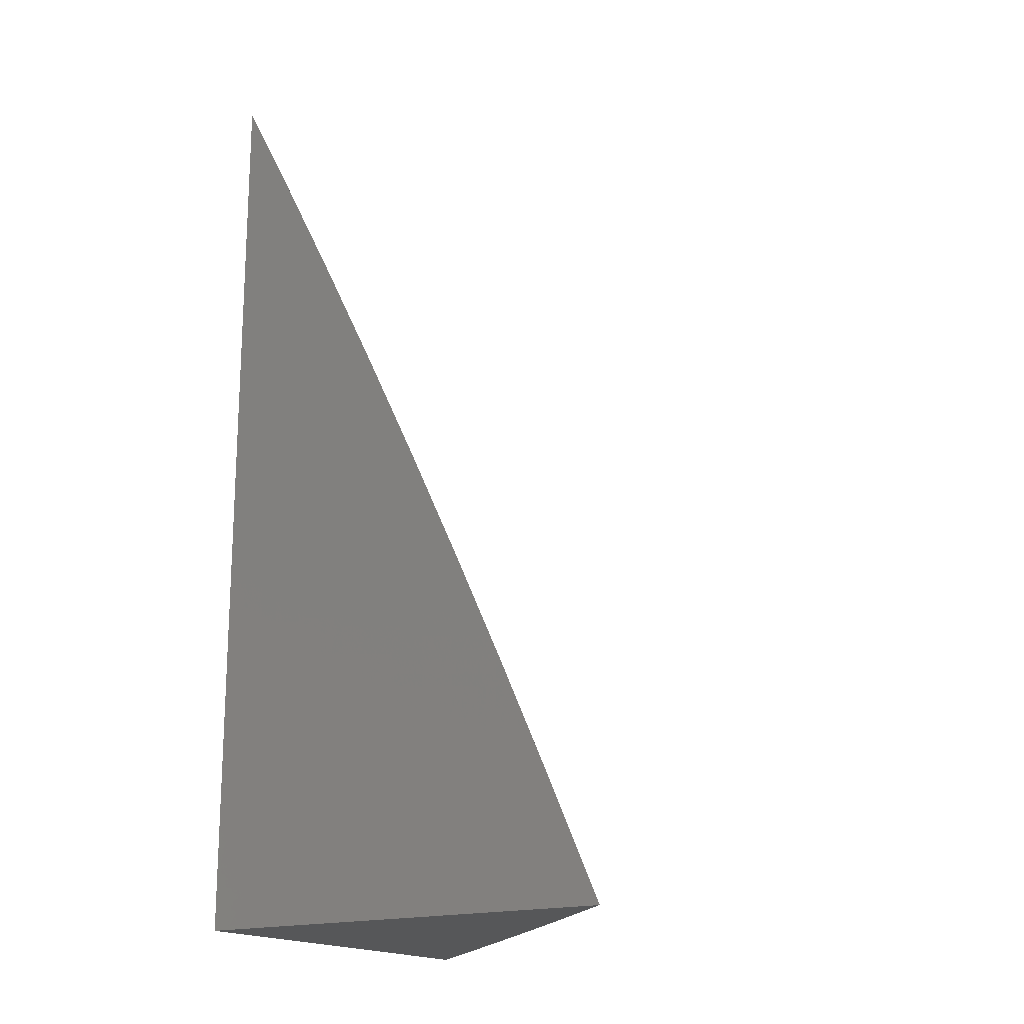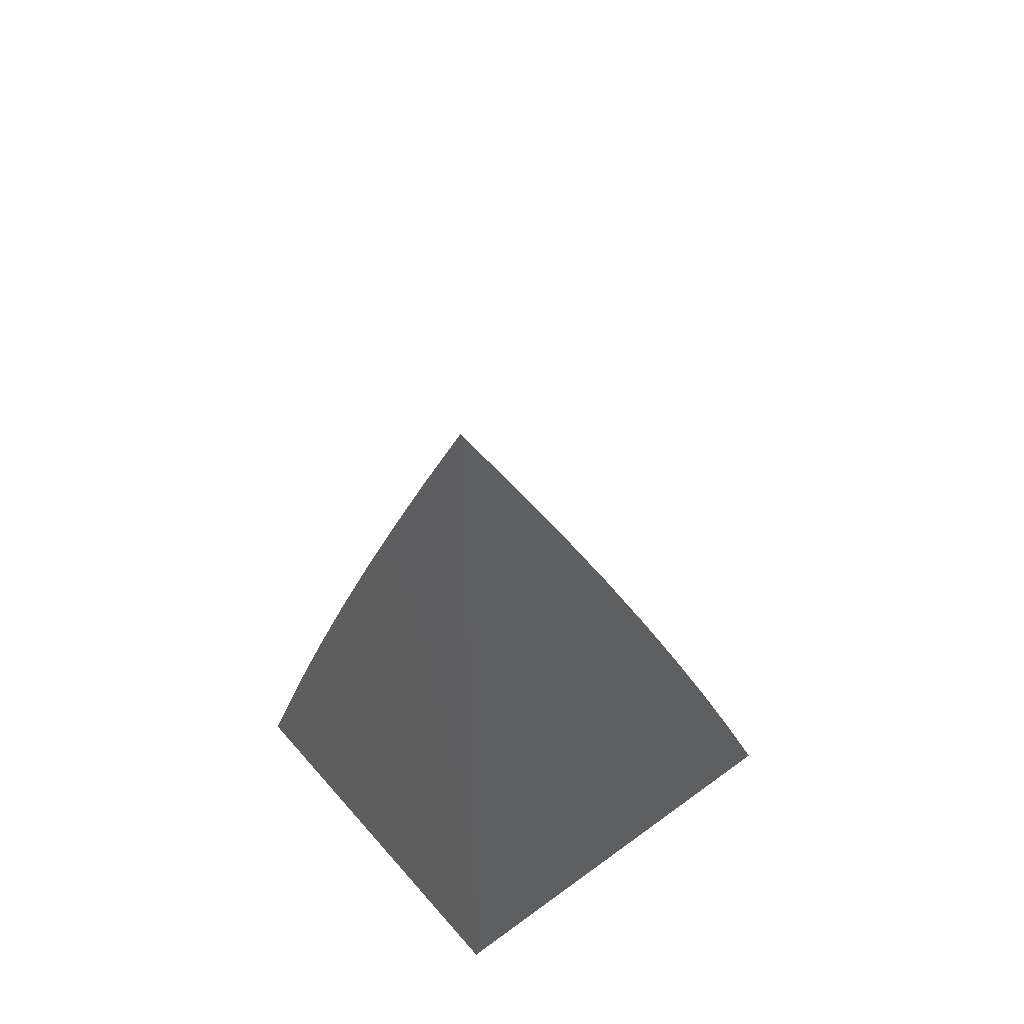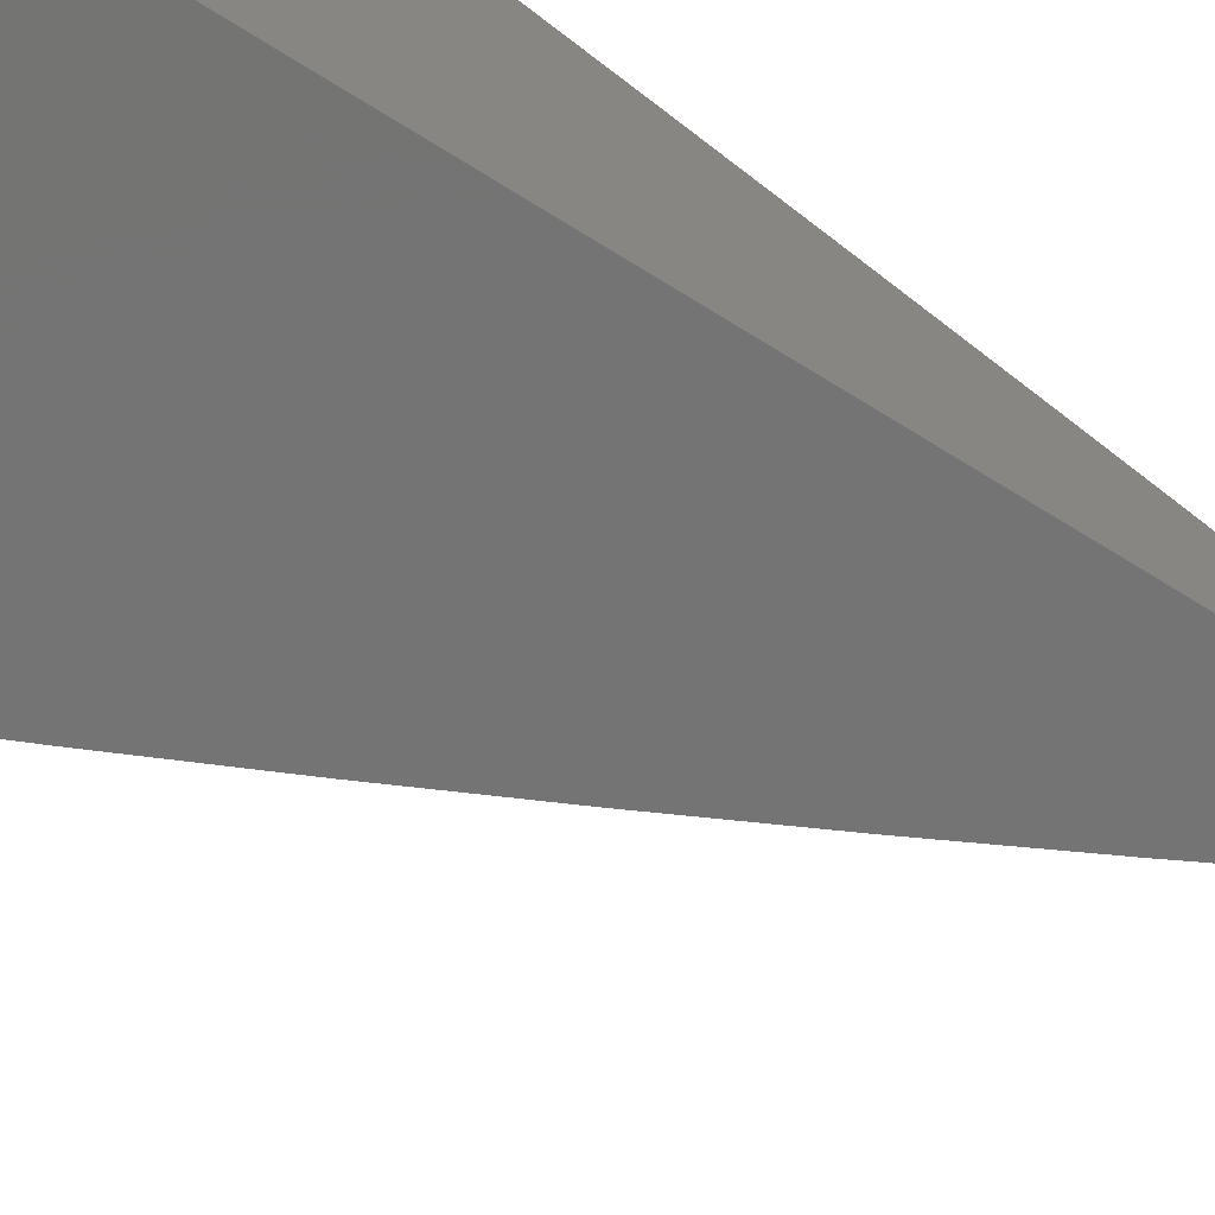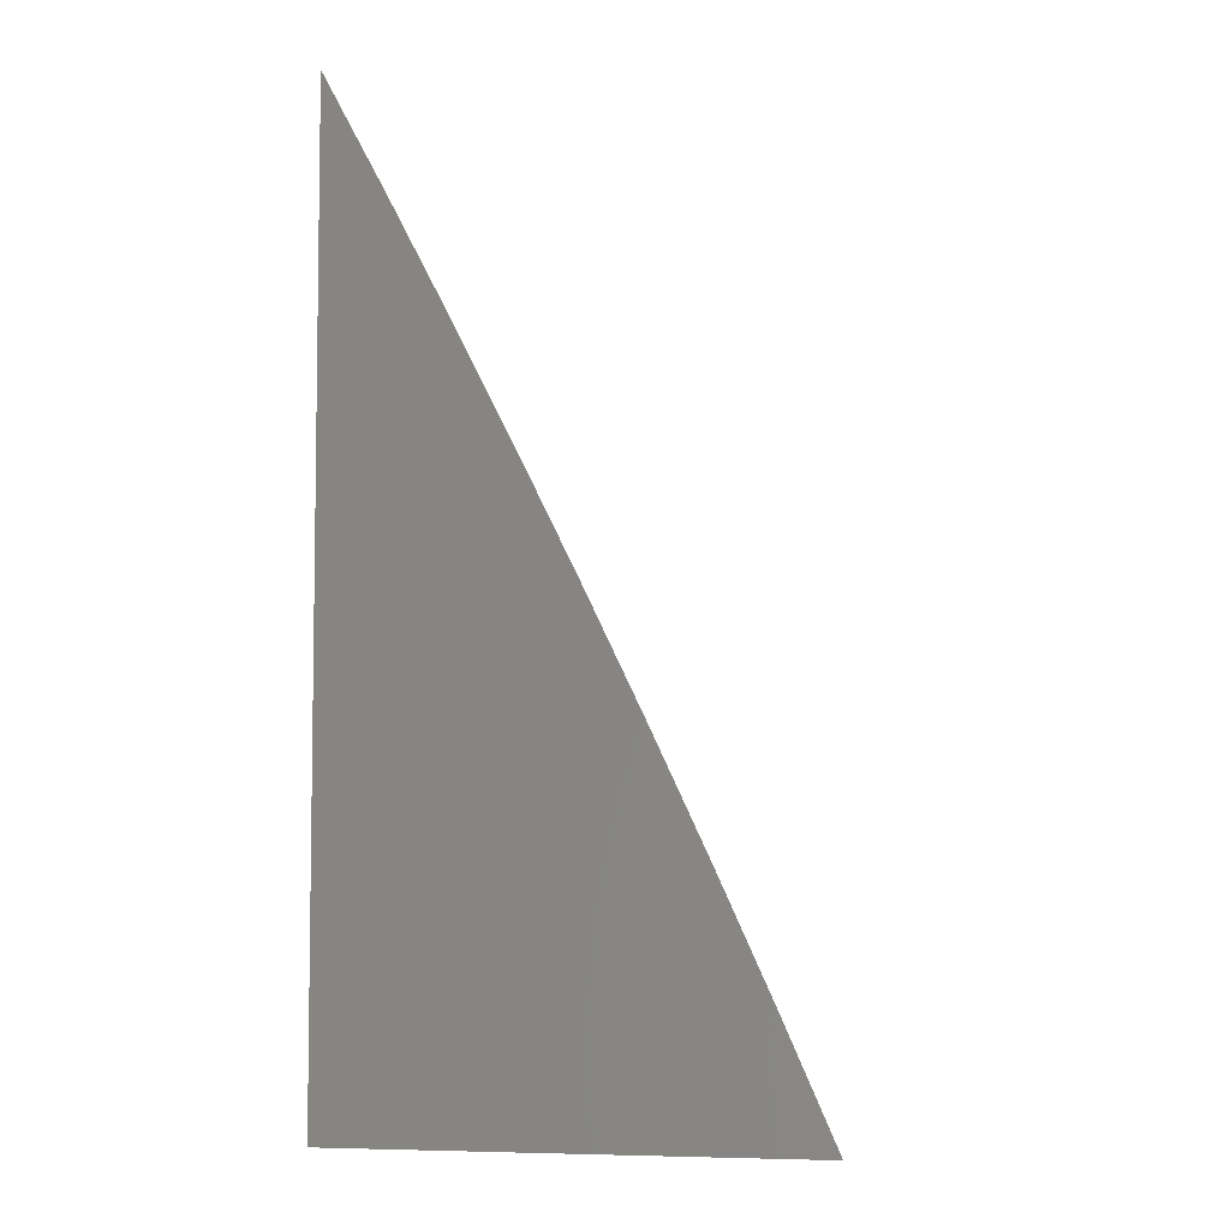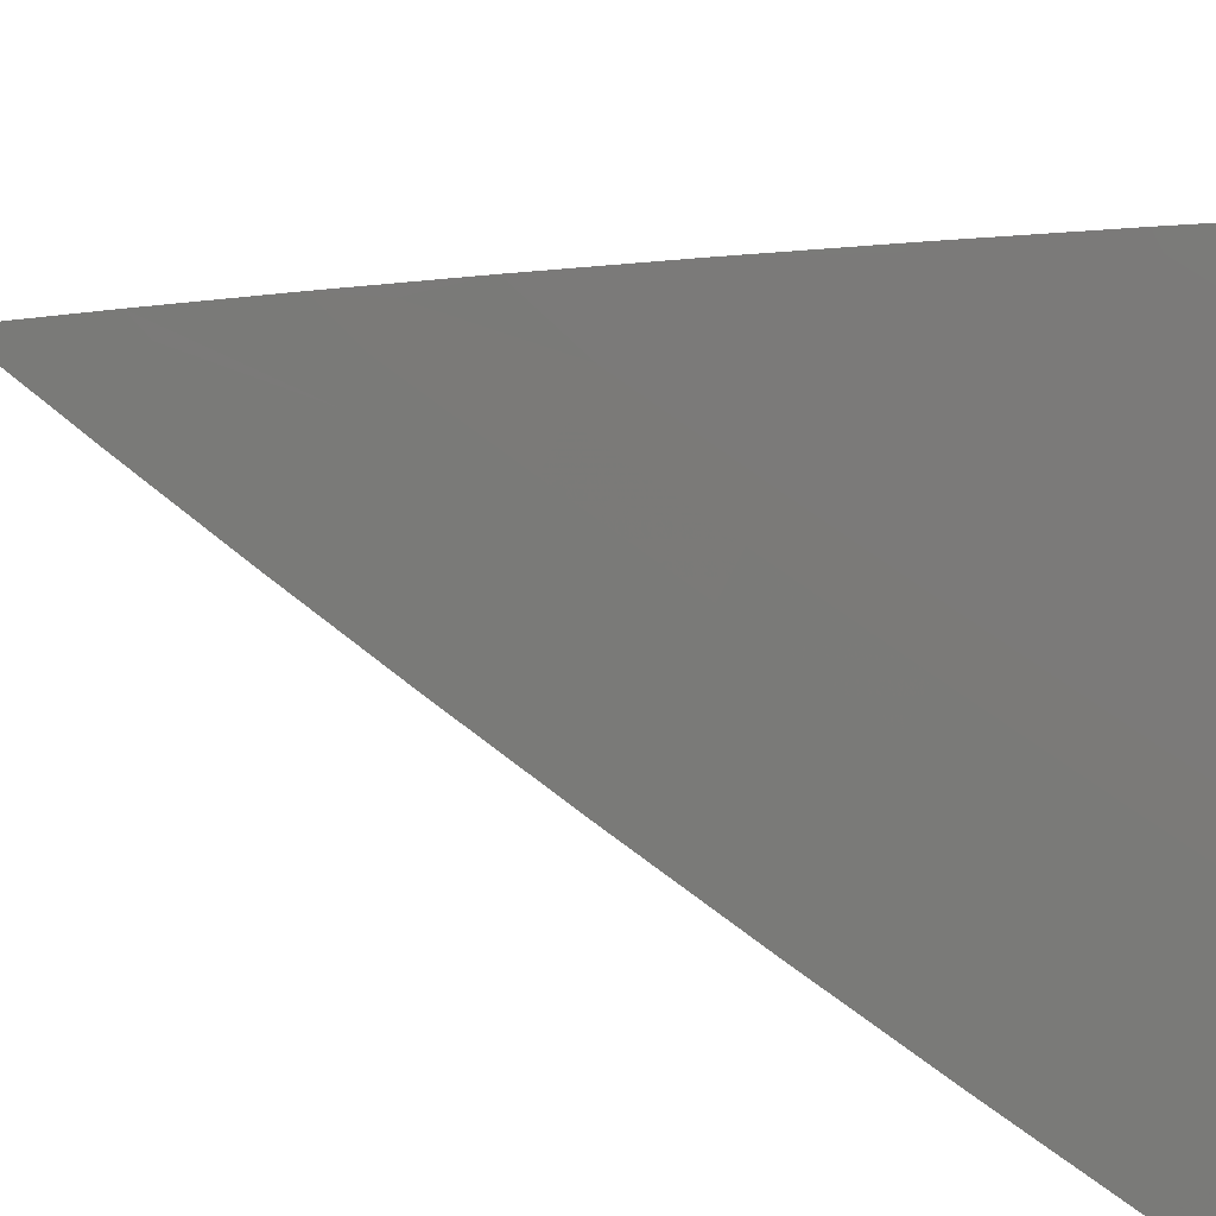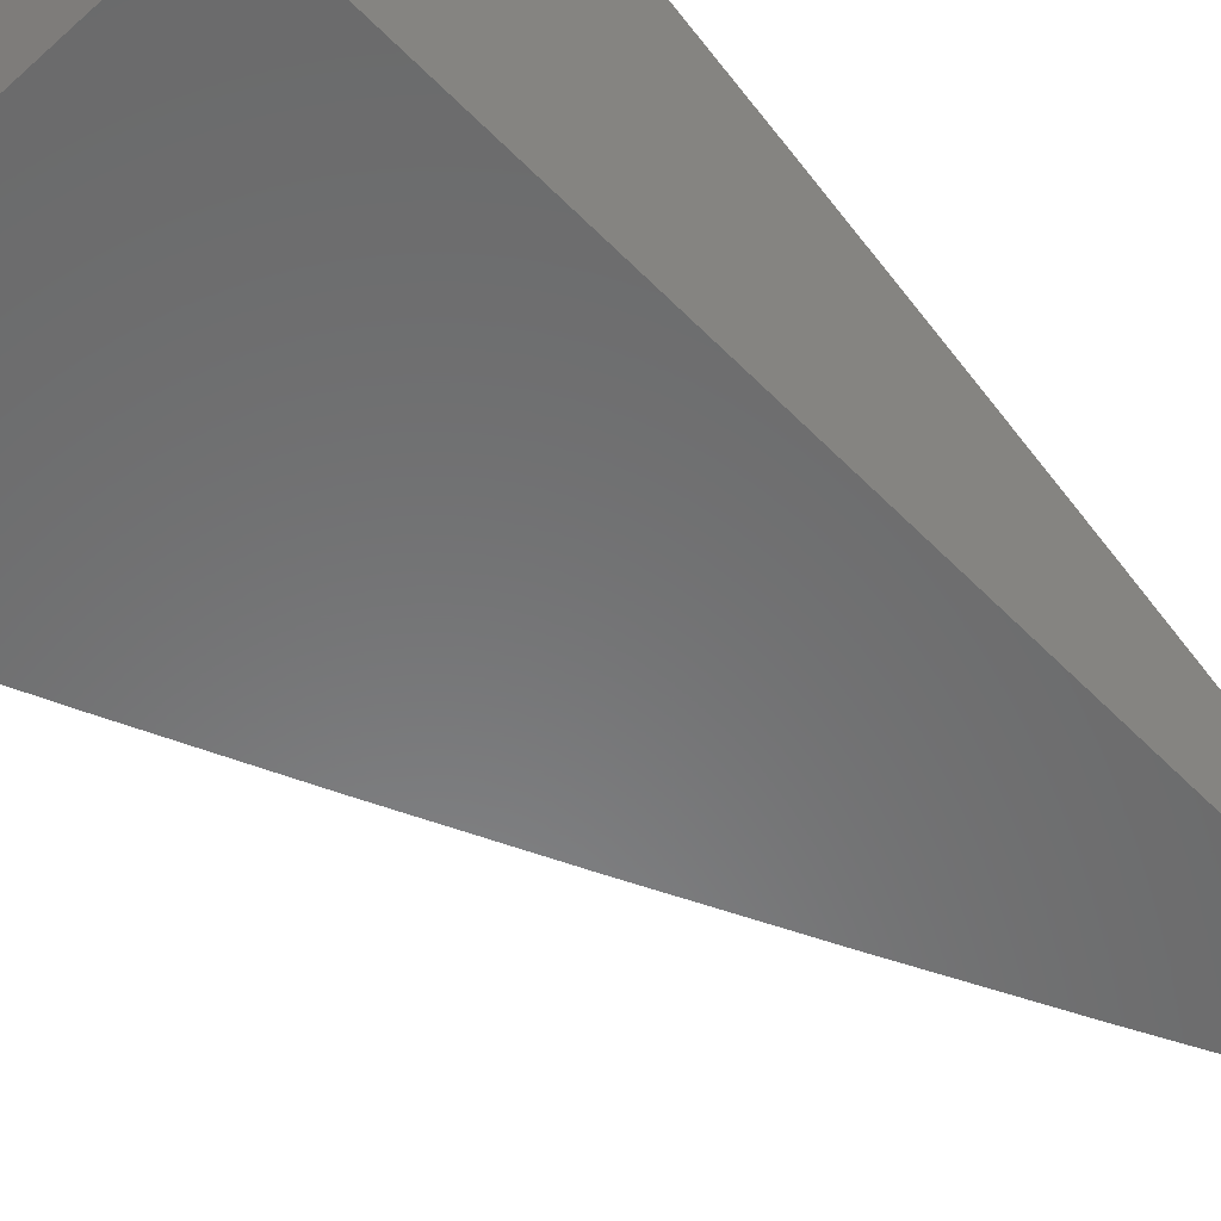
<metadata>
{"format":"stl","ext":"stl","renderer":"f3d","projection":"perspective","resolution":1024,"background":"white","views":[{"elev":-17.7,"azim":-147.9,"up":"+Y"},{"elev":50.1,"azim":141.1,"up":"+Y"},{"elev":-66.4,"azim":57.7,"up":"+Z"},{"elev":-5.5,"azim":-169.8,"up":"+Y"},{"elev":57.6,"azim":-75.6,"up":"+Z"},{"elev":-56.5,"azim":43.4,"up":"+Z"}]}
</metadata>
<code>
# stl→obj: 82 verts, 160 faces
v -7 3.521 8.036
v -7 3.594 8
v -7.024 3.513 8.017
v -7.039 3.521 8
v -7.076 3.448 8
v -7.062 3.44 8.017
v -7.113 3.374 8
v -7.099 3.366 8.017
v -7.15 3.3 8
v -7.136 3.292 8.017
v -7.185 3.225 8
v -7.171 3.218 8.017
v -7.22 3.151 8
v -7.205 3.143 8.017
v -7.254 3.076 8
v -7.239 3.069 8.017
v -7.287 3 8
v -7.216 3 8.068
v -7.145 3 8.135
v -7.164 3.037 8.102
v -7.179 3.044 8.085
v -7.194 3.05 8.068
v -7.146 3.117 8.085
v -7.161 3.124 8.068
v -7.127 3.198 8.068
v -7.141 3.204 8.051
v -7.106 3.278 8.051
v -7.121 3.285 8.034
v -7.085 3.359 8.034
v -7.073 3 8.202
v -7.089 3.005 8.185
v -7.104 3.011 8.169
v -7.119 3.018 8.152
v -7.071 3.085 8.169
v -7.086 3.091 8.152
v -7.052 3.164 8.152
v -7.067 3.171 8.135
v -7.032 3.244 8.135
v -7.047 3.251 8.118
v -7.011 3.324 8.118
v -7.026 3.331 8.102
v -7 3.373 8.106
v -7.004 3.411 8.085
v -7 3.447 8.071
v -7.019 3.418 8.068
v -7.033 3.425 8.051
v -7.056 3.345 8.068
v -7.07 3.352 8.051
v -7.092 3.272 8.068
v -7 3 8.268
v -7.025 3.065 8.218
v -7.041 3.071 8.202
v -7.056 3.078 8.185
v -7.022 3.151 8.185
v -7.037 3.158 8.169
v -7 3.225 8.173
v -7.002 3.23 8.169
v -7 3.299 8.14
v -7.017 3.237 8.152
v -7.01 3.058 8.235
v -7 3.075 8.237
v -7 3.15 8.205
v -7.007 3.144 8.202
v -7.01 3.506 8.034
v -7.048 3.432 8.034
v -7.041 3.338 8.085
v -7.077 3.265 8.085
v -7.112 3.191 8.085
v -7.062 3.258 8.102
v -7.082 3.178 8.118
v -7.101 3.098 8.135
v -7.134 3.024 8.135
v -7.156 3.211 8.034
v -7.176 3.13 8.051
v -7.209 3.056 8.051
v -7.097 3.184 8.102
v -7.131 3.111 8.102
v -7.191 3.137 8.034
v -7.224 3.063 8.034
v -7.116 3.104 8.118
v -7.149 3.031 8.118
v -7 3 8
f 1 2 3
f 3 2 4
f 3 4 5
f 3 5 6
f 6 5 7
f 6 7 8
f 8 7 9
f 8 9 10
f 10 9 11
f 10 11 12
f 12 11 13
f 12 13 14
f 14 13 15
f 14 15 16
f 16 15 17
f 16 17 18
f 19 20 18
f 18 20 21
f 18 21 22
f 22 21 23
f 22 23 24
f 24 23 25
f 24 25 26
f 26 25 27
f 26 27 28
f 28 27 29
f 28 29 8
f 8 29 6
f 30 31 19
f 19 31 32
f 19 32 33
f 33 32 34
f 33 34 35
f 35 34 36
f 35 36 37
f 37 36 38
f 37 38 39
f 39 38 40
f 39 40 41
f 41 40 42
f 41 42 43
f 43 42 44
f 43 44 45
f 45 44 46
f 45 46 47
f 47 46 48
f 47 48 49
f 49 48 27
f 49 27 25
f 50 51 30
f 30 51 52
f 30 52 53
f 53 52 54
f 53 54 55
f 55 54 56
f 55 56 57
f 57 56 58
f 57 58 59
f 59 58 38
f 59 38 36
f 51 50 60
f 60 50 61
f 60 61 51
f 51 61 62
f 51 62 63
f 63 62 56
f 63 56 54
f 38 58 40
f 40 58 42
f 44 1 46
f 46 1 64
f 46 64 65
f 65 64 6
f 65 6 29
f 64 1 3
f 6 64 3
f 48 46 65
f 48 65 29
f 43 45 66
f 66 45 47
f 66 47 67
f 67 47 49
f 67 49 68
f 68 49 25
f 68 25 23
f 27 48 29
f 43 66 41
f 41 66 69
f 41 69 39
f 39 69 70
f 39 70 37
f 37 70 71
f 37 71 35
f 35 71 72
f 35 72 33
f 33 72 19
f 69 66 67
f 8 10 28
f 28 10 73
f 28 73 26
f 26 73 74
f 26 74 24
f 24 74 75
f 24 75 22
f 22 75 18
f 69 67 76
f 76 67 68
f 76 68 77
f 77 68 23
f 77 23 21
f 55 57 59
f 55 59 36
f 10 12 73
f 73 12 78
f 73 78 74
f 74 78 79
f 74 79 75
f 75 79 18
f 69 76 70
f 70 76 80
f 70 80 71
f 71 80 81
f 71 81 72
f 72 81 19
f 80 76 77
f 53 55 34
f 34 55 36
f 51 63 52
f 52 63 54
f 12 14 78
f 78 14 16
f 78 16 79
f 79 16 18
f 21 20 77
f 77 20 80
f 34 32 53
f 53 32 31
f 53 31 30
f 20 19 81
f 80 20 81
f 50 30 82
f 82 30 19
f 82 19 18
f 18 17 82
f 17 15 82
f 82 15 13
f 82 13 11
f 11 9 82
f 82 9 7
f 82 7 5
f 5 4 82
f 82 4 2
f 2 1 82
f 82 1 44
f 82 44 42
f 42 58 82
f 82 58 56
f 82 56 62
f 62 61 82
f 82 61 50

</code>
